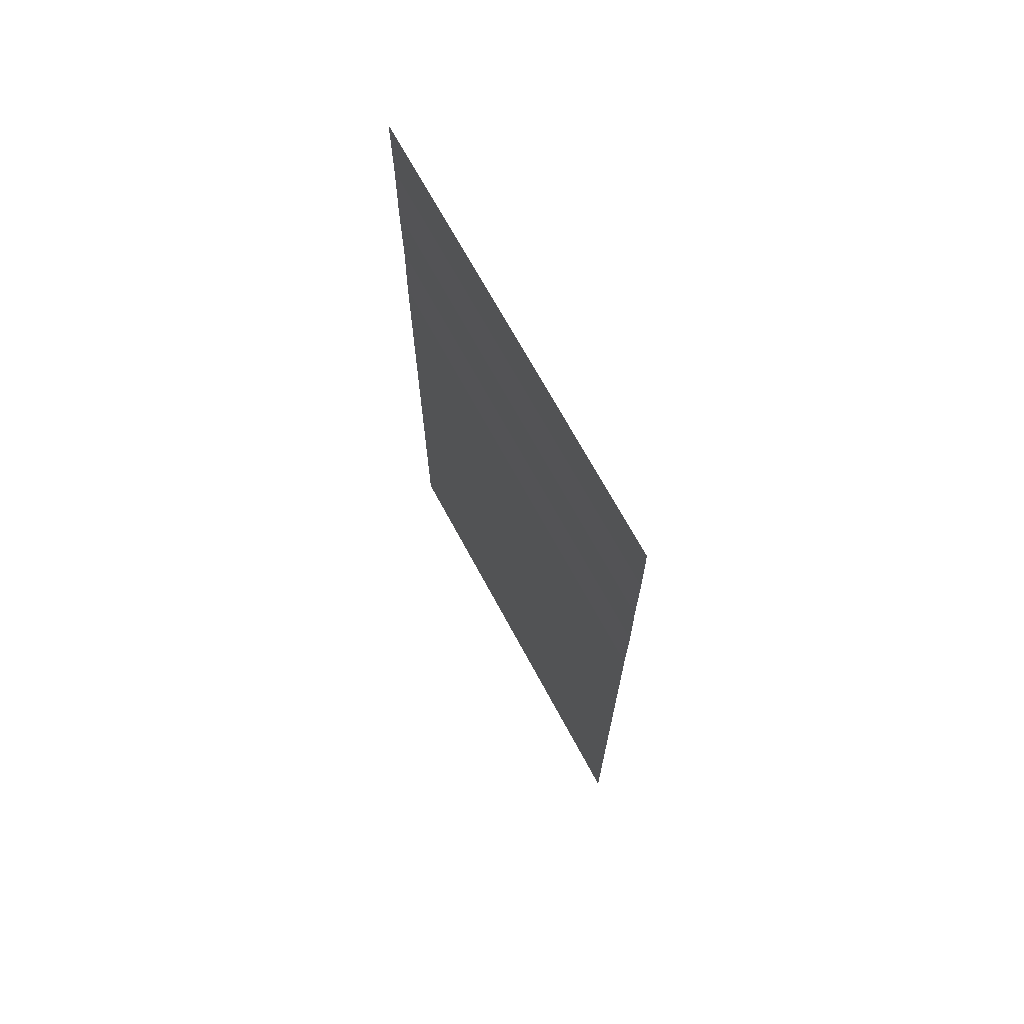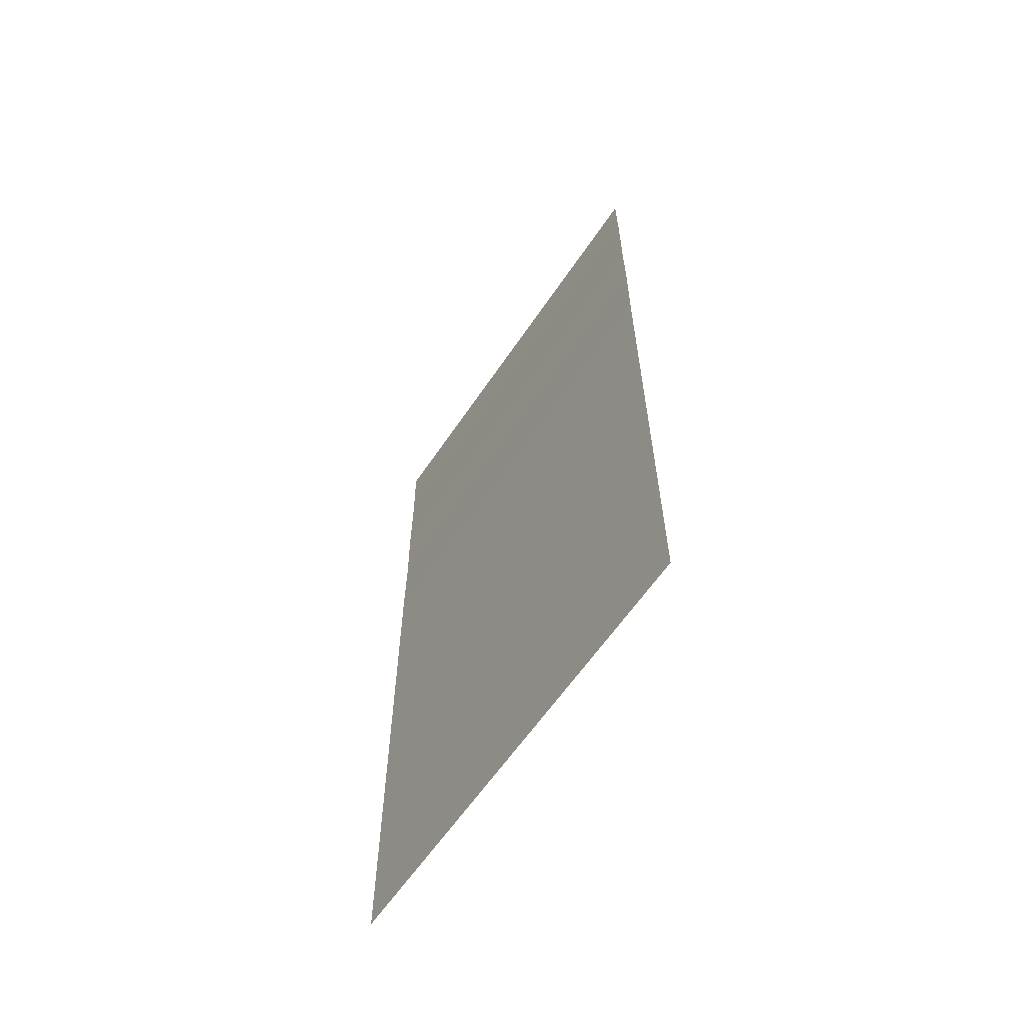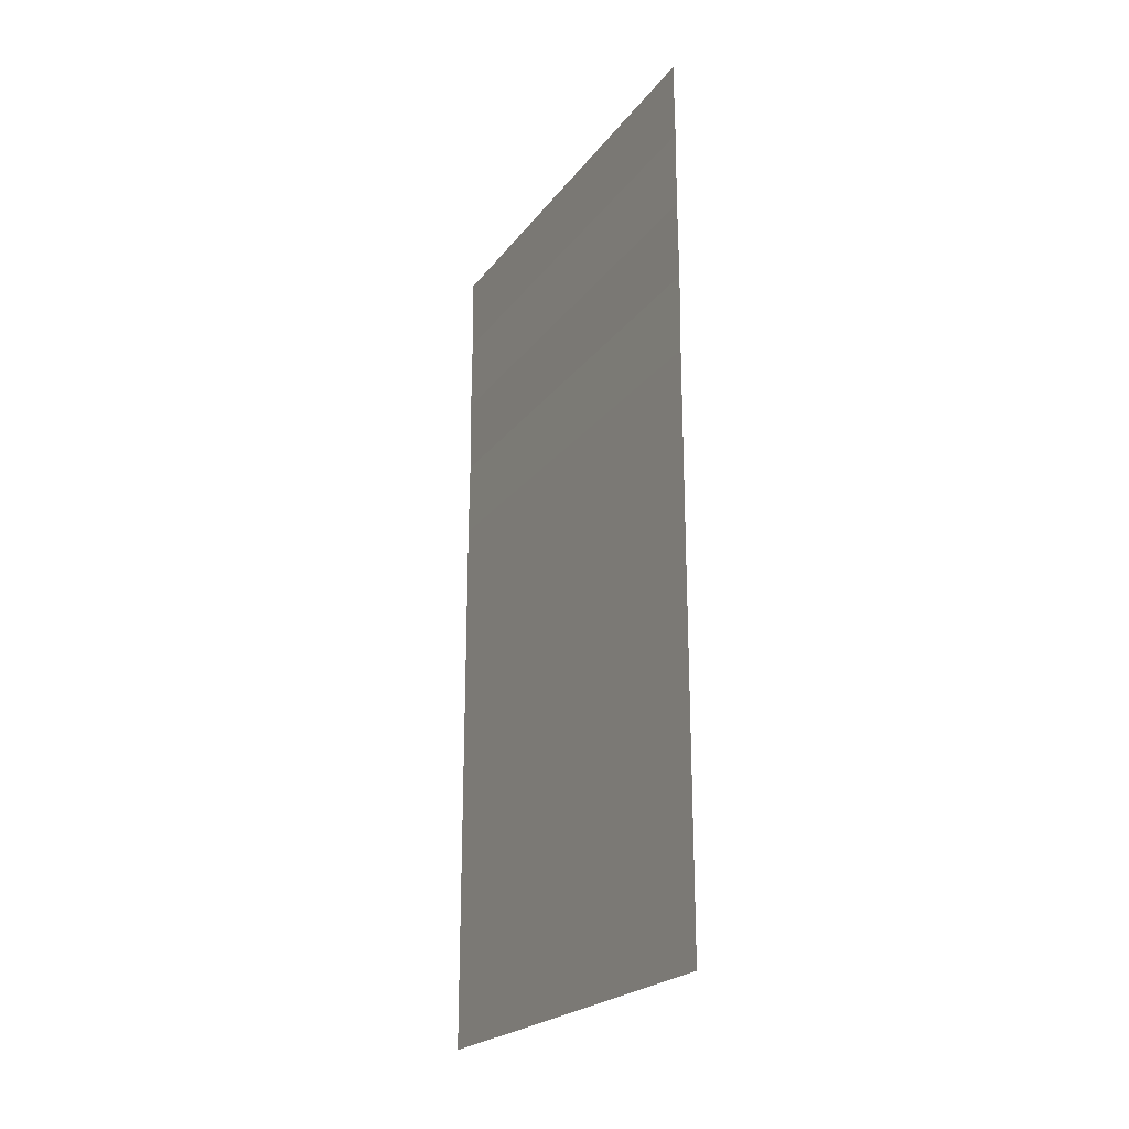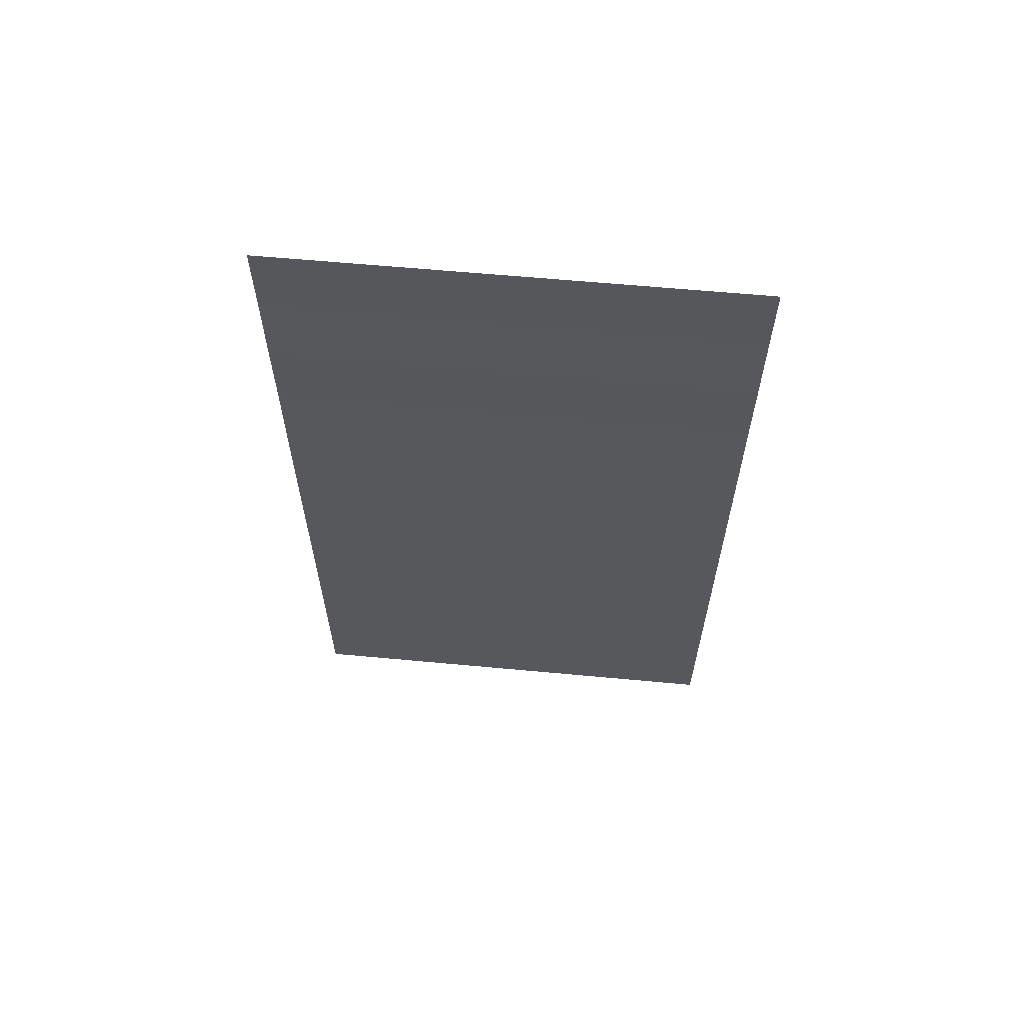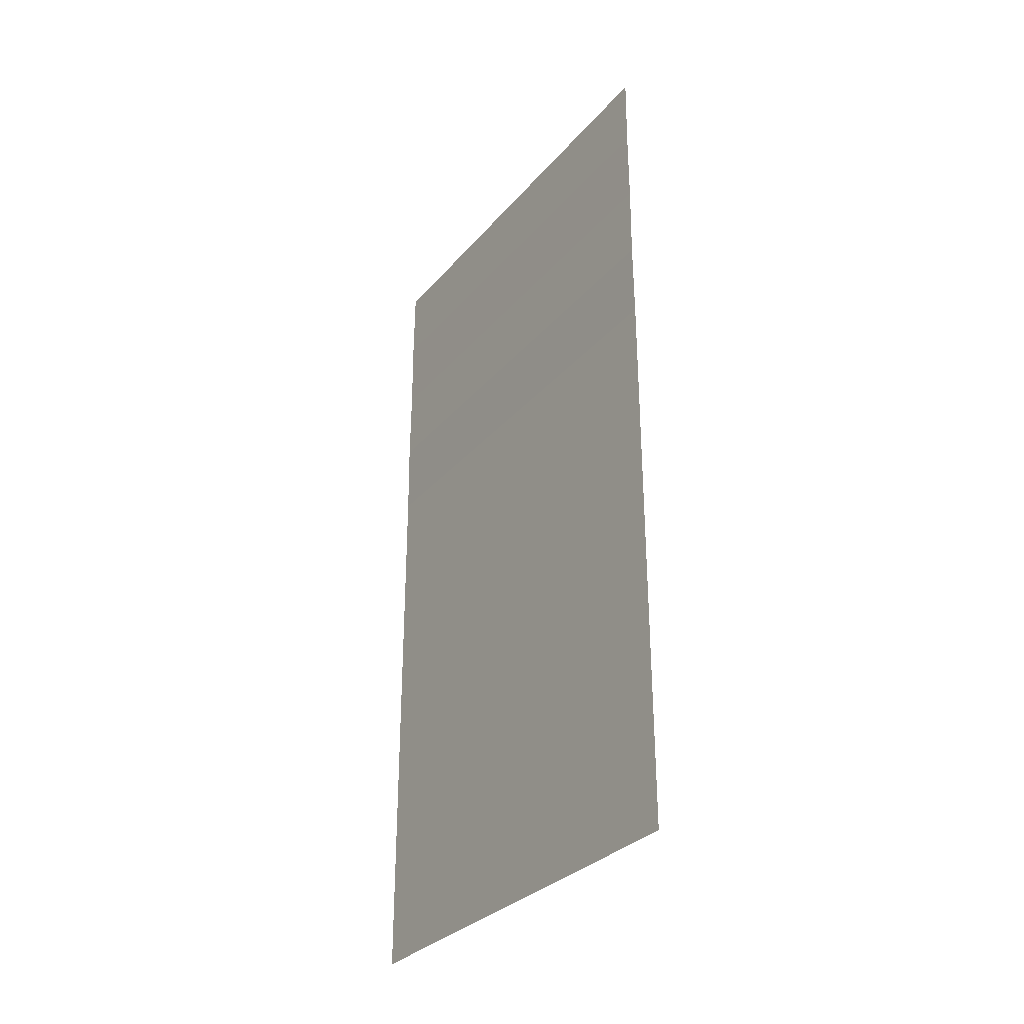
<metadata>
{"format":"obj","ext":"obj","renderer":"f3d","projection":"perspective","resolution":1024,"background":"white","views":[{"elev":69.2,"azim":151.7,"up":"+Y"},{"elev":-61.3,"azim":146.1,"up":"+Y"},{"elev":-22.6,"azim":152.8,"up":"+Y"},{"elev":62.1,"azim":95.4,"up":"+Y"},{"elev":-31.1,"azim":-33.0,"up":"+Y"}]}
</metadata>
<code>
v 0 0.000417 0.53
v 0.000727 2 0.53
v 0.000727 2 -0.53
v 0 0.000417 -0.53
v -2e-06 1.287 0.53
v -2e-06 1.287 -0.53
v -0.000927 1.822 0.53
v -4.2e-05 1.644 0.53
v -0.001695 1.466 0.53
v -0.000927 1.822 -0.53
v -4.2e-05 1.644 -0.53
v -0.001695 1.466 -0.53
f 5 1 4 6
f 2 7 10 3
f 7 8 11 10
f 8 9 12 11
f 9 5 6 12

</code>
